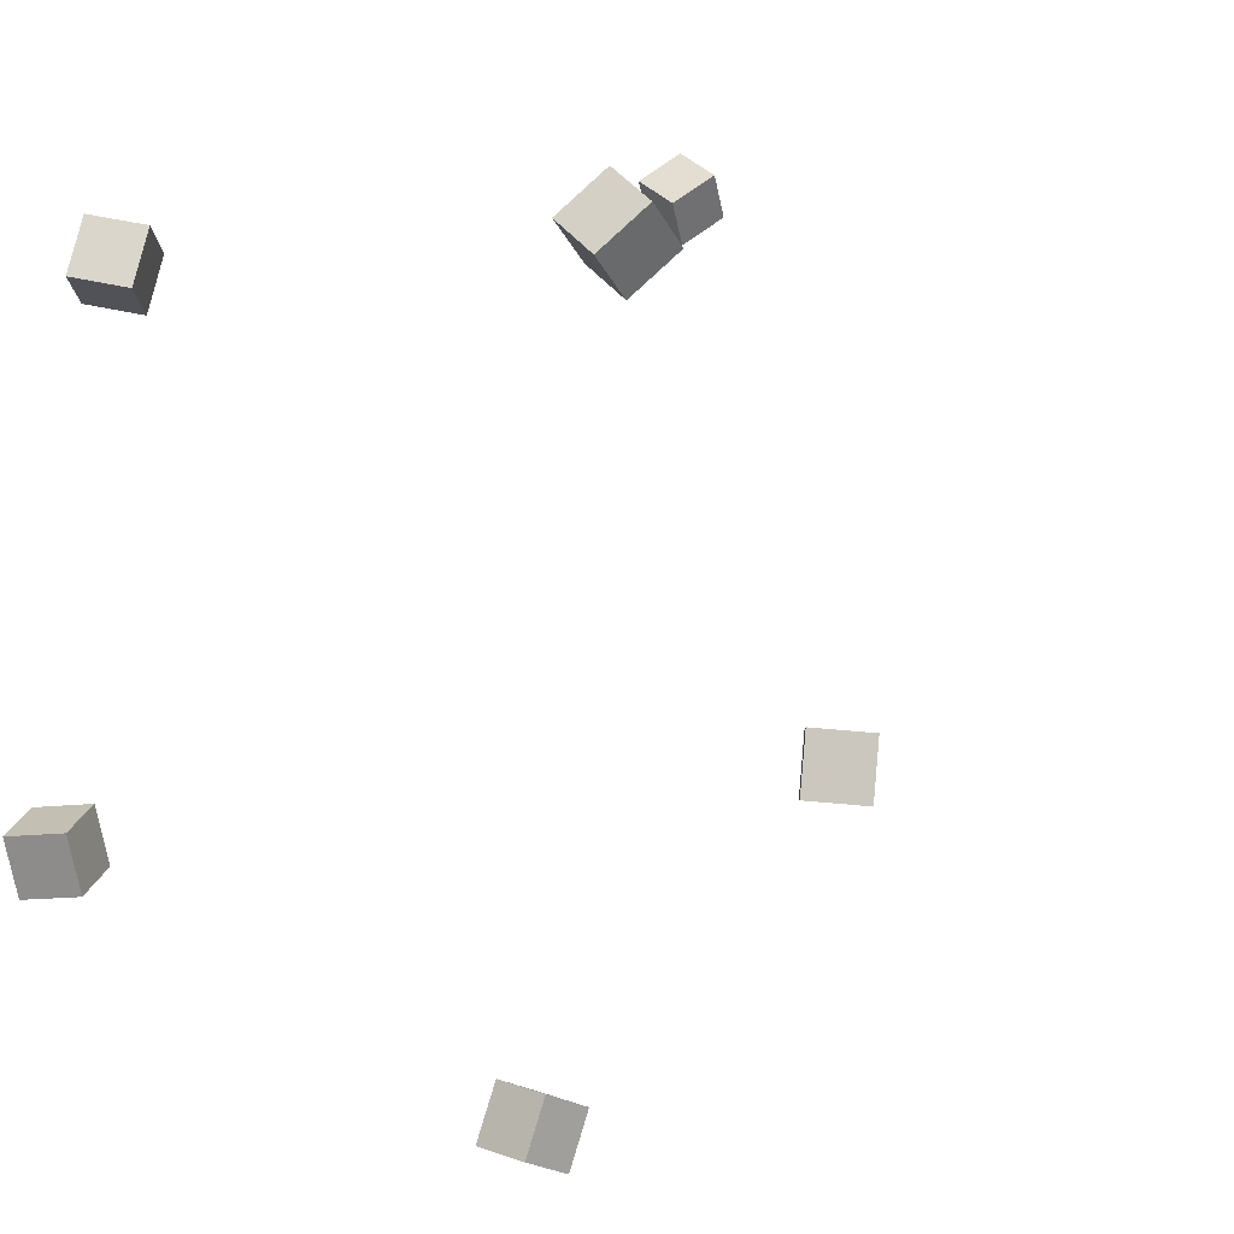
<metadata>
{"format":"obj","ext":"obj","renderer":"f3d","projection":"perspective","resolution":1024,"background":"white","views":[{"elev":8.0,"azim":21.3,"up":"+Z"}]}
</metadata>
<code>
v 0.1871 -0.4412 0.2841
v 0.2183 -0.4216 0.3166
v 0.1937 -0.4025 0.2545
v 0.2249 -0.3829 0.287
v 0.2245 -0.4643 0.2622
v 0.2557 -0.4447 0.2947
v 0.2311 -0.4256 0.2326
v 0.2623 -0.406 0.2651
f 1.0 7.0 5.0
f 1.0 3.0 7.0
f 1.0 4.0 3.0
f 1.0 2.0 4.0
f 3.0 8.0 7.0
f 3.0 4.0 8.0
f 5.0 7.0 8.0
f 5.0 8.0 6.0
f 1.0 5.0 6.0
f 1.0 6.0 2.0
f 2.0 6.0 8.0
f 2.0 8.0 4.0
v -0.2265 -0.4193 -0.1925
v -0.2309 -0.4313 -0.1453
v -0.2314 -0.3722 -0.1809
v -0.2359 -0.3842 -0.1337
v -0.178 -0.4156 -0.187
v -0.1825 -0.4276 -0.1398
v -0.183 -0.3684 -0.1754
v -0.1874 -0.3805 -0.1282
f 9.0 15.0 13.0
f 9.0 11.0 15.0
f 9.0 12.0 11.0
f 9.0 10.0 12.0
f 11.0 16.0 15.0
f 11.0 12.0 16.0
f 13.0 15.0 16.0
f 13.0 16.0 14.0
f 9.0 13.0 14.0
f 9.0 14.0 10.0
f 10.0 14.0 16.0
f 10.0 16.0 12.0
v 0.07215 -0.3089 -0.3685
v 0.08062 -0.2914 -0.3235
v 0.08807 -0.2669 -0.3879
v 0.09654 -0.2494 -0.3429
v 0.1175 -0.3268 -0.37
v 0.126 -0.3093 -0.3251
v 0.1334 -0.2848 -0.3894
v 0.1419 -0.2673 -0.3445
f 17.0 23.0 21.0
f 17.0 19.0 23.0
f 17.0 20.0 19.0
f 17.0 18.0 20.0
f 19.0 24.0 23.0
f 19.0 20.0 24.0
f 21.0 23.0 24.0
f 21.0 24.0 22.0
f 17.0 21.0 22.0
f 17.0 22.0 18.0
f 18.0 22.0 24.0
f 18.0 24.0 20.0
v -0.2199 -0.3484 0.2396
v -0.2172 -0.3259 0.2828
v -0.2324 -0.3063 0.2185
v -0.2298 -0.2839 0.2617
v -0.1729 -0.3384 0.2316
v -0.1703 -0.3159 0.2747
v -0.1854 -0.2963 0.2105
v -0.1828 -0.2739 0.2536
f 25.0 31.0 29.0
f 25.0 27.0 31.0
f 25.0 28.0 27.0
f 25.0 26.0 28.0
f 27.0 32.0 31.0
f 27.0 28.0 32.0
f 29.0 31.0 32.0
f 29.0 32.0 30.0
f 25.0 29.0 30.0
f 25.0 30.0 26.0
f 26.0 30.0 32.0
f 26.0 32.0 28.0
v -0.07242 0.4148 0.2644
v -0.07019 0.3838 0.302
v -0.04454 0.4464 0.2889
v -0.04231 0.4154 0.3264
v -0.03251 0.3944 0.2453
v -0.03028 0.3634 0.2828
v -0.00463 0.426 0.2697
v -0.002397 0.395 0.3073
f 33.0 39.0 37.0
f 33.0 35.0 39.0
f 33.0 36.0 35.0
f 33.0 34.0 36.0
f 35.0 40.0 39.0
f 35.0 36.0 40.0
f 37.0 39.0 40.0
f 37.0 40.0 38.0
f 33.0 37.0 38.0
f 33.0 38.0 34.0
f 34.0 38.0 40.0
f 34.0 40.0 36.0
v 0.3135 -0.3188 -0.1011
v 0.3141 -0.3091 -0.05328
v 0.298 -0.2734 -0.1101
v 0.2986 -0.2638 -0.06227
v 0.3599 -0.3037 -0.1048
v 0.3605 -0.294 -0.05693
v 0.3444 -0.2583 -0.1138
v 0.345 -0.2486 -0.06592
f 41.0 47.0 45.0
f 41.0 43.0 47.0
f 41.0 44.0 43.0
f 41.0 42.0 44.0
f 43.0 48.0 47.0
f 43.0 44.0 48.0
f 45.0 47.0 48.0
f 45.0 48.0 46.0
f 41.0 45.0 46.0
f 41.0 46.0 42.0
f 42.0 46.0 48.0
f 42.0 48.0 44.0

</code>
